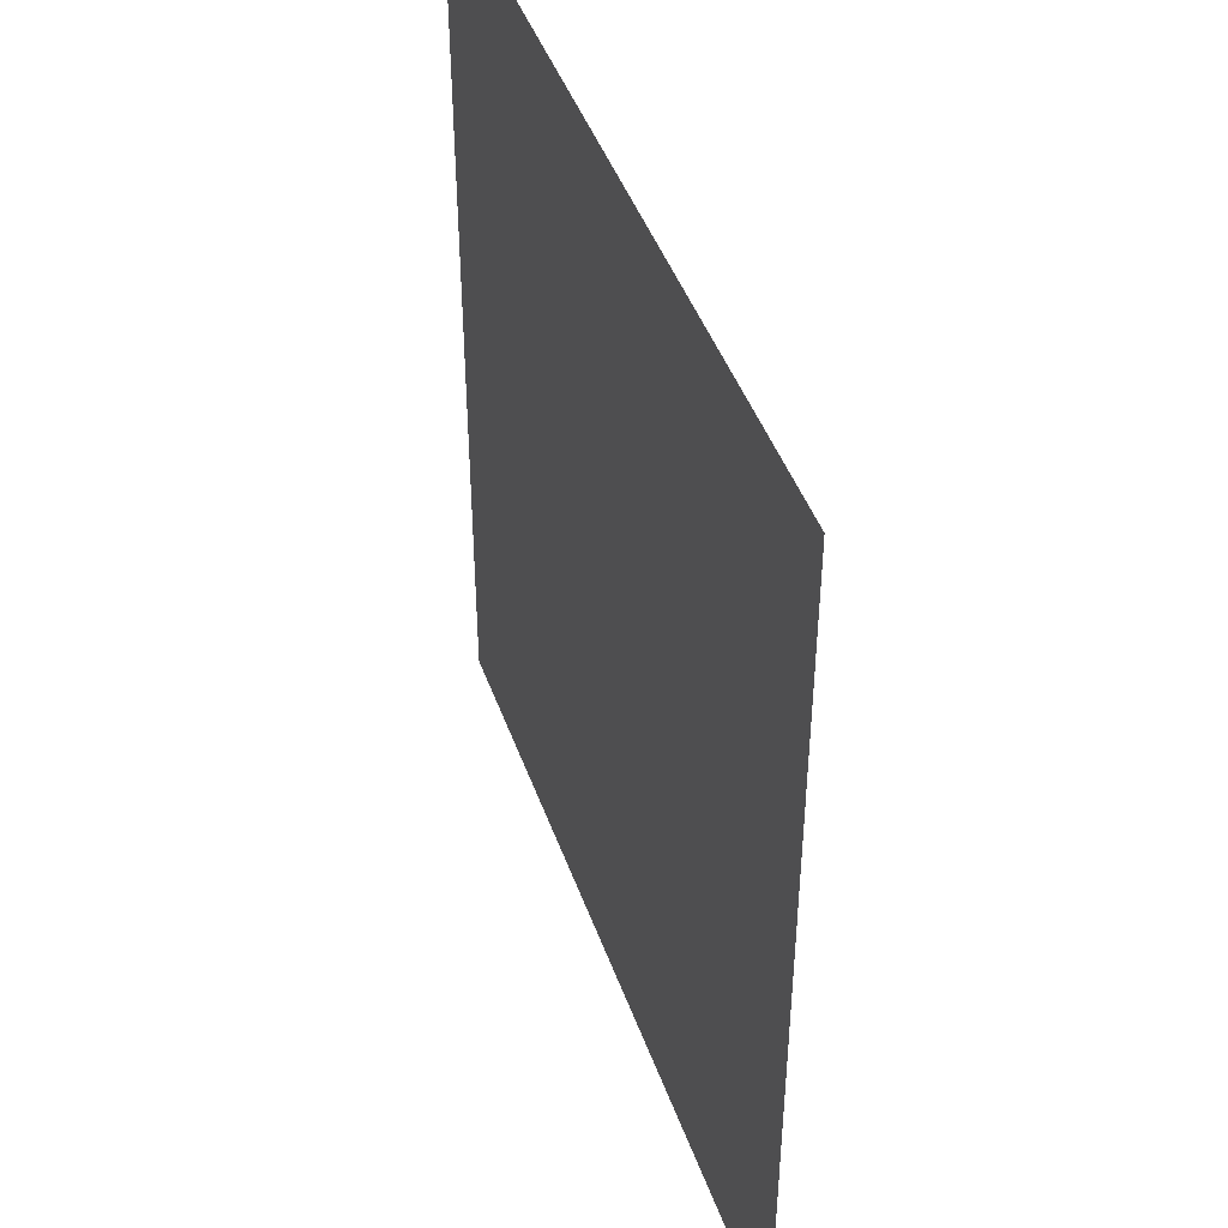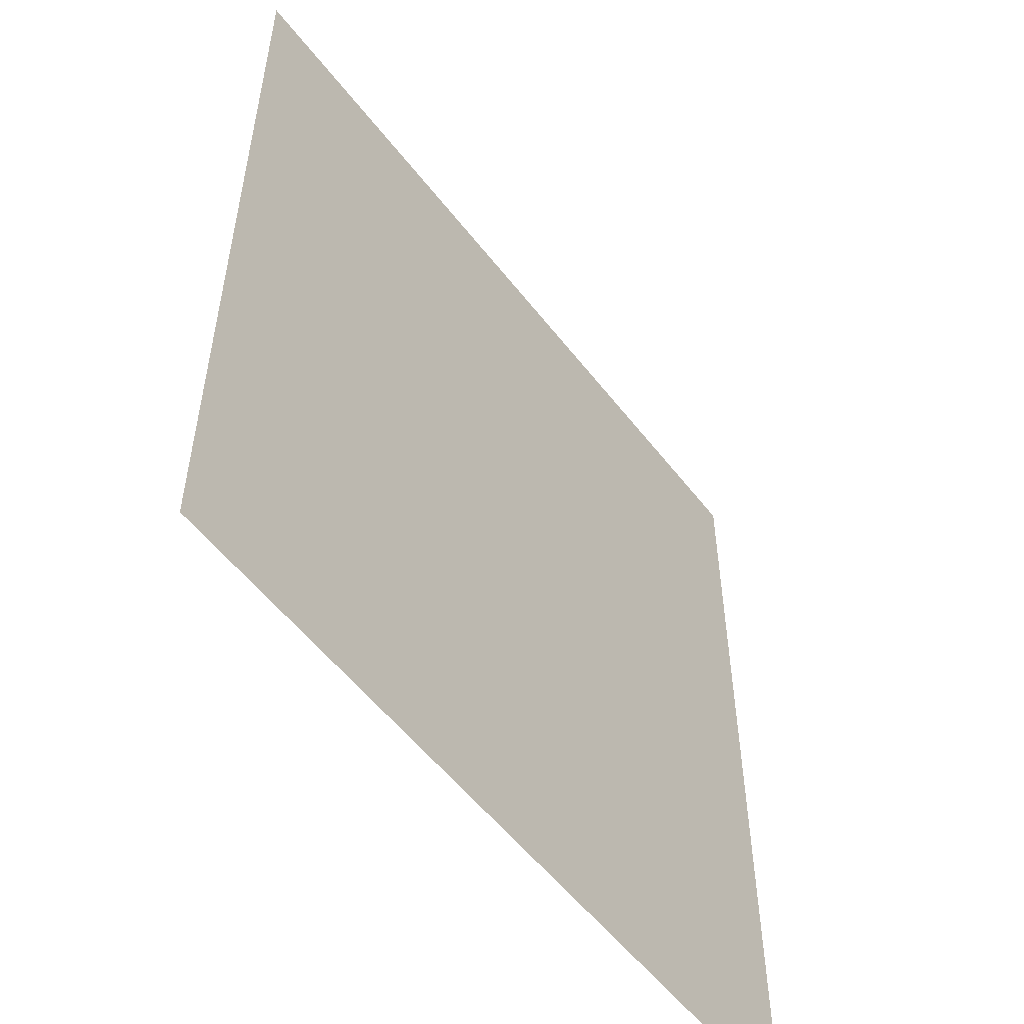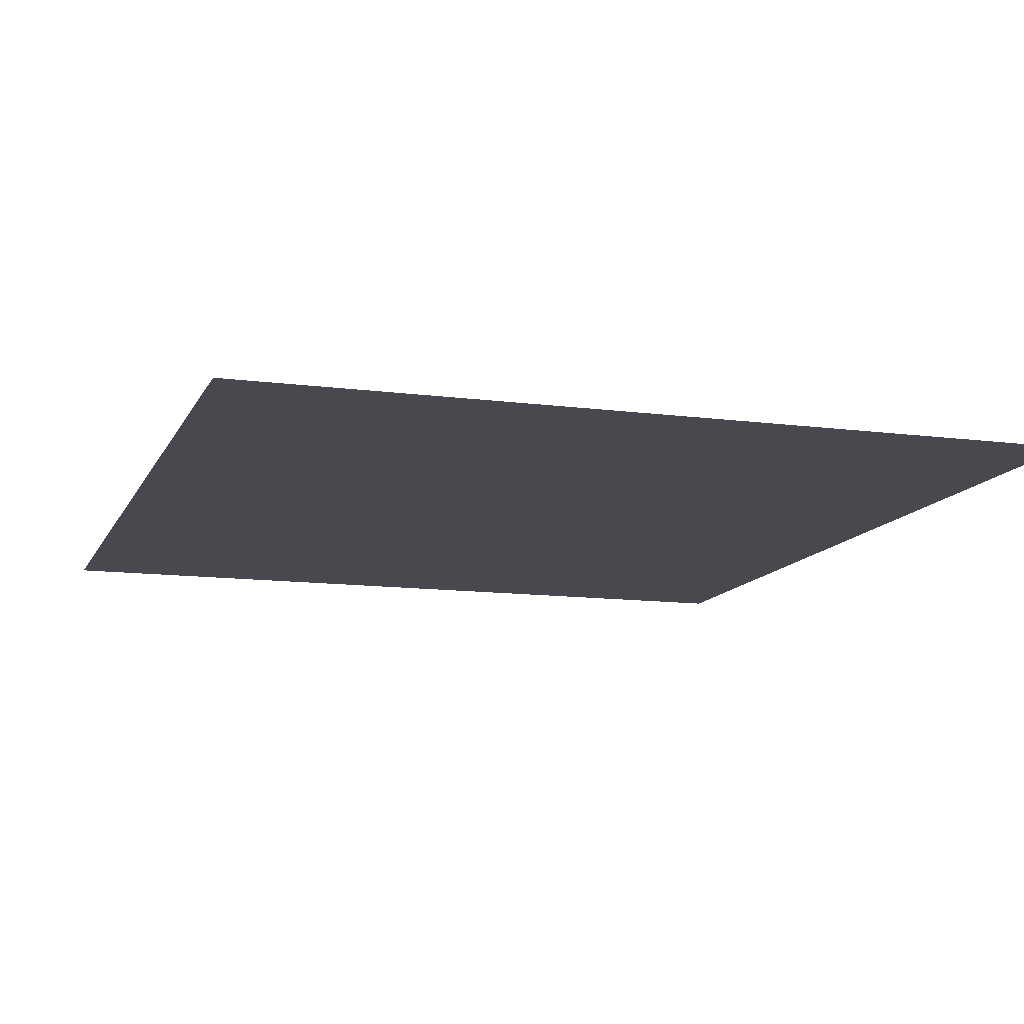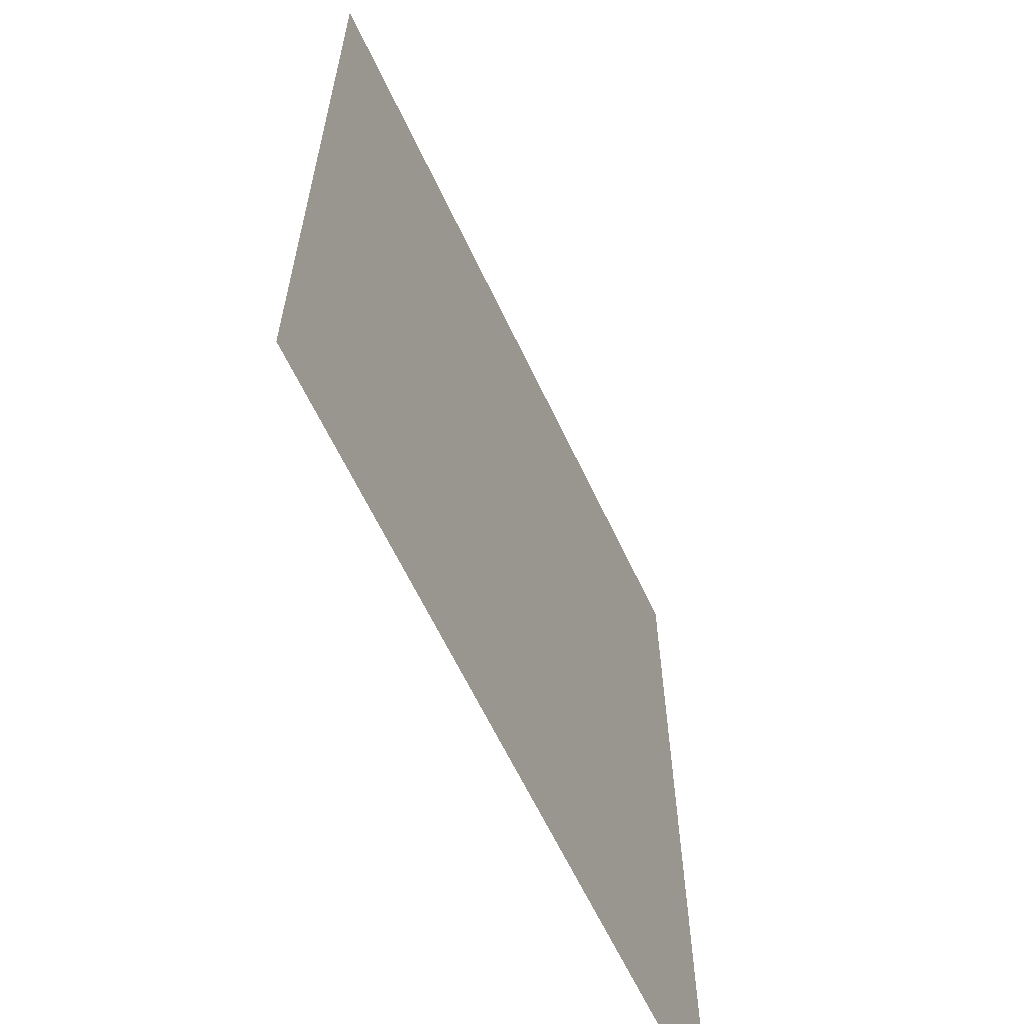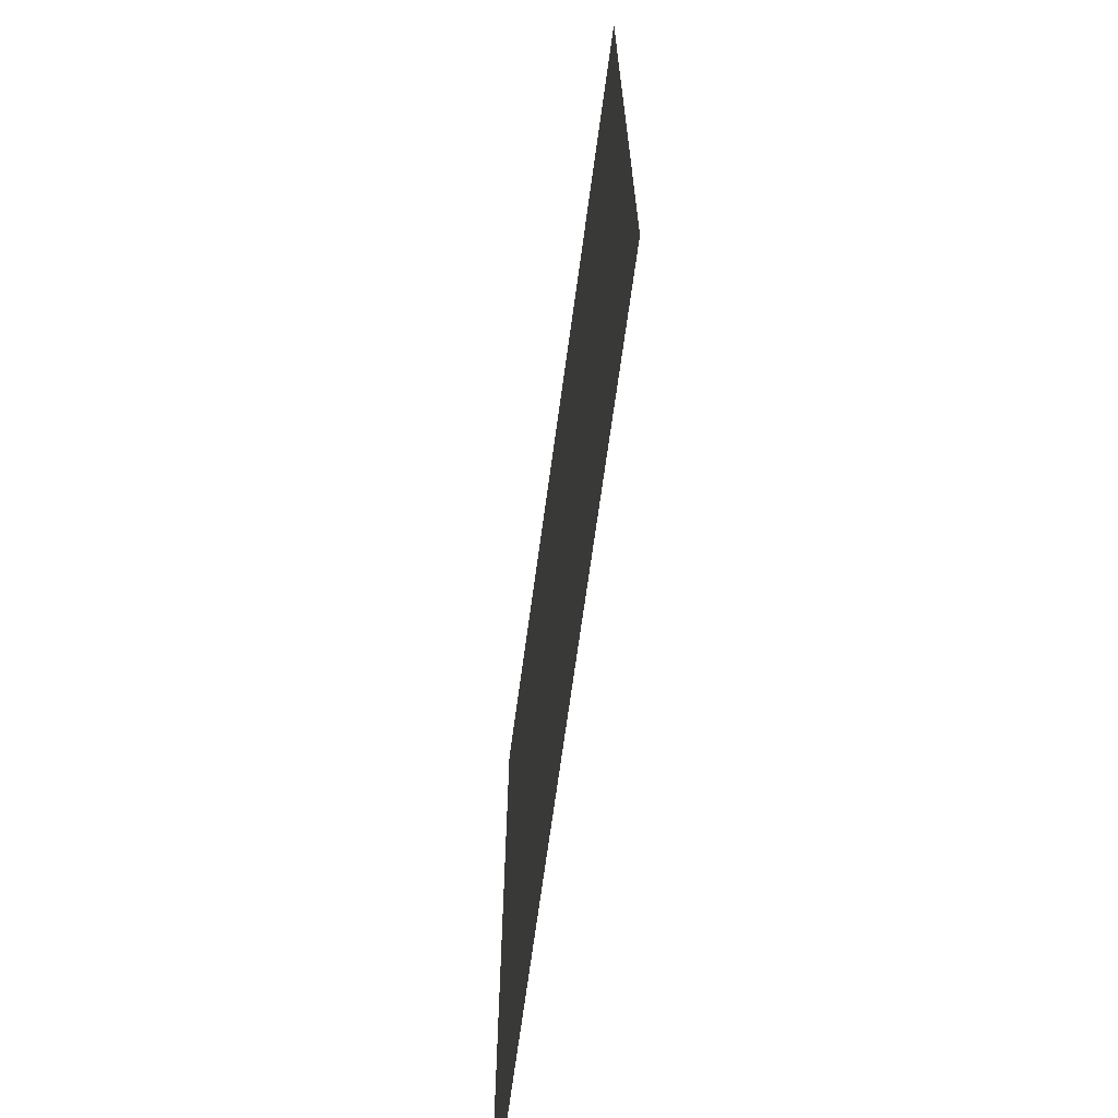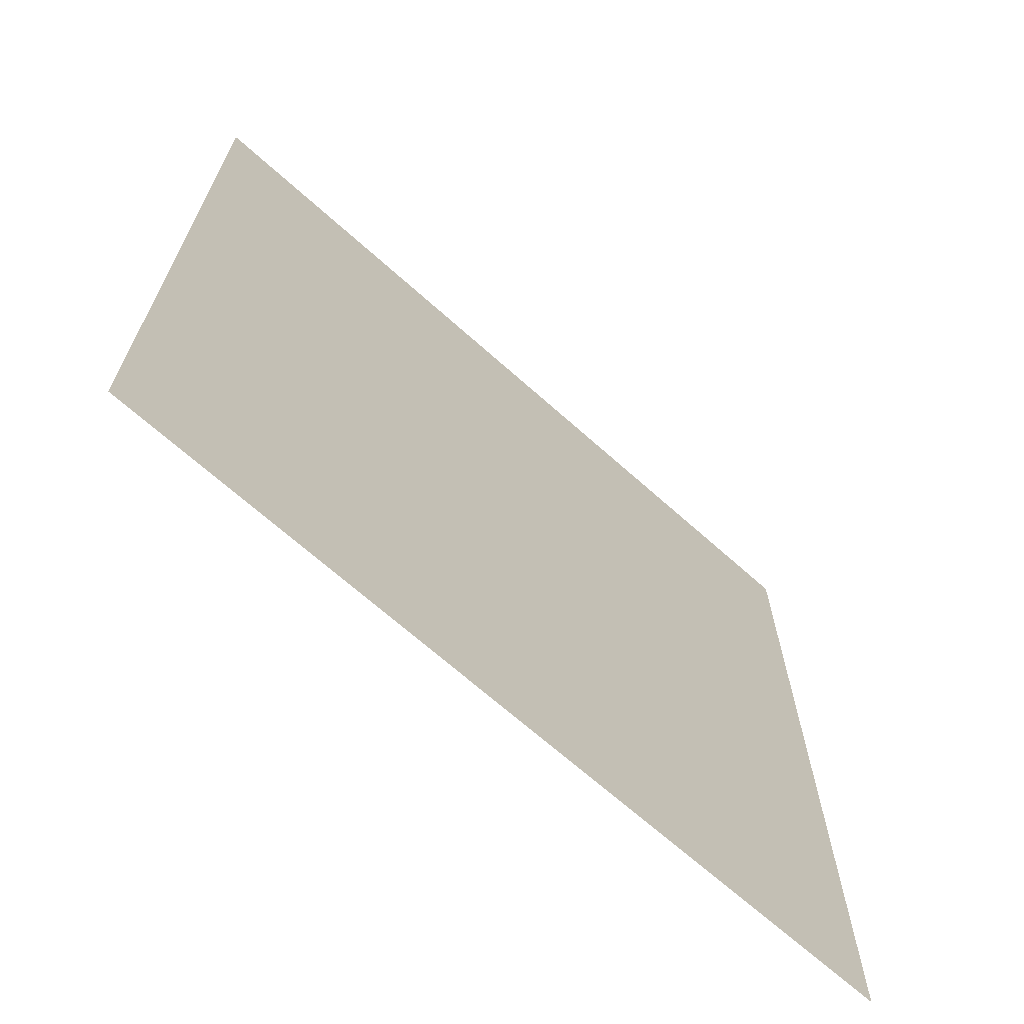
<metadata>
{"format":"obj","ext":"obj","renderer":"f3d","projection":"perspective","resolution":1024,"background":"white","views":[{"elev":44.9,"azim":-109.0,"up":"+Y"},{"elev":-54.4,"azim":127.0,"up":"+Y"},{"elev":-12.6,"azim":-17.7,"up":"+Z"},{"elev":-63.1,"azim":114.8,"up":"+Y"},{"elev":-69.6,"azim":82.0,"up":"+Y"},{"elev":-69.1,"azim":-41.6,"up":"+Y"}]}
</metadata>
<code>
o FridgeDrawer3_17_FridgeDrawer3C5_3_GeomSubset_6
v -0.000189 0.04039 -1.019
v -0.000198 0.04039 -1.019
v -0.000189 0.0404 -1.019
v -0.000198 0.0404 -1.019
v -0.000189 0.04039 -1.019
v -0.000198 0.04039 -1.019
v -0.000189 0.0404 -1.019
v -0.000198 0.0404 -1.019
v -0.000189 0.04039 -1.019
v -0.000198 0.04039 -1.019
v -0.000189 0.0404 -1.019
v -0.000198 0.0404 -1.019
v -0.000189 0.04039 -1.019
v -0.000198 0.04039 -1.019
v -0.000189 0.0404 -1.019
v -0.000198 0.0404 -1.019
v -0.000189 0.04039 -1.019
v -0.000198 0.04039 -1.019
v -0.000189 0.0404 -1.019
v -0.000198 0.0404 -1.019
v -0.000189 0.04039 -1.019
v -0.000198 0.04039 -1.019
v -0.000189 0.0404 -1.019
v -0.000198 0.0404 -1.019
v -0.000189 0.04039 -1.019
v -0.000198 0.04039 -1.019
v -0.000189 0.0404 -1.019
v -0.000198 0.0404 -1.019
v 0.3971 0.1678 -0.1524
v 0.02448 0.1678 -0.1524
v 0.3971 0.09176 -0.2687
v 0.3971 0.08634 -0.2717
v 0.02448 0.08634 -0.2717
v 0.02448 0.09176 -0.2687
v 0.3971 0.1678 -0.1444
v 0.3971 0.09176 -0.1444
v 0.3971 0.08634 -0.1444
v 0.3971 -0.1897 -0.1444
v 0.02448 0.09176 -0.1444
v 0.02448 0.1678 -0.1444
v 0.02448 0.08634 -0.1444
v 0.02448 -0.1897 -0.1444
v 0.02448 -0.1494 -0.2717
v 0.02448 -0.1718 -0.2493
v 0.3971 -0.1718 -0.2493
v 0.3971 -0.1494 -0.2717
v 0.3971 -0.1701 -0.2579
v 0.02448 -0.1701 -0.2579
v 0.3971 -0.1653 -0.2651
v 0.02448 -0.1653 -0.2651
v 0.3971 -0.158 -0.27
v 0.02448 -0.158 -0.27
v 0.3931 0.1587 -0.1497
v 0.02853 0.1587 -0.1497
v 0.03077 0.08668 -0.2632
v 0.3909 0.08668 -0.2632
v 0.0284 -0.1623 -0.2476
v 0.03067 -0.1822 -0.1431
v 0.391 -0.1822 -0.1431
v 0.3932 -0.1623 -0.2476
v 0.03077 0.0845 -0.2644
v 0.3909 0.0845 -0.2644
v 0.3884 0.09176 -0.1444
v 0.391 0.1602 -0.1444
v 0.3884 0.08634 -0.1444
v 0.02846 -0.1612 -0.2542
v 0.02846 -0.1585 -0.2583
v 0.02846 -0.1543 -0.2611
v 0.02841 -0.1485 -0.2621
v 0.03324 0.08634 -0.1444
v 0.03067 0.1602 -0.1444
v 0.03324 0.09176 -0.1444
v 0.3932 -0.1485 -0.2621
v 0.3932 -0.1543 -0.2611
v 0.3932 -0.1585 -0.2583
v 0.3932 -0.1612 -0.2542
v 0.3889 0.08597 -0.1688
v 0.3915 -0.1774 -0.1688
v 0.03274 0.08597 -0.1688
v 0.03273 0.09072 -0.1688
v 0.02891 0.1466 -0.1688
v 0.03011 -0.1774 -0.1688
v 0.3889 0.09072 -0.1688
v 0.3927 0.1466 -0.1688
v 0.3971 0.1571 -0.1688
v 0.02448 0.1571 -0.1688
v 0.02448 -0.1856 -0.1688
v 0.3971 -0.1856 -0.1688
v 0.3971 0.09176 -0.1688
v 0.3971 0.08634 -0.1688
v 0.02448 0.08634 -0.1688
v 0.02448 0.09176 -0.1688
v 0.3971 -0.2049 -0.1444
v 0.02448 -0.2049 -0.1444
v 0.02448 -0.2008 -0.1688
v 0.3971 -0.2008 -0.1688
f 25 26 28 27

</code>
